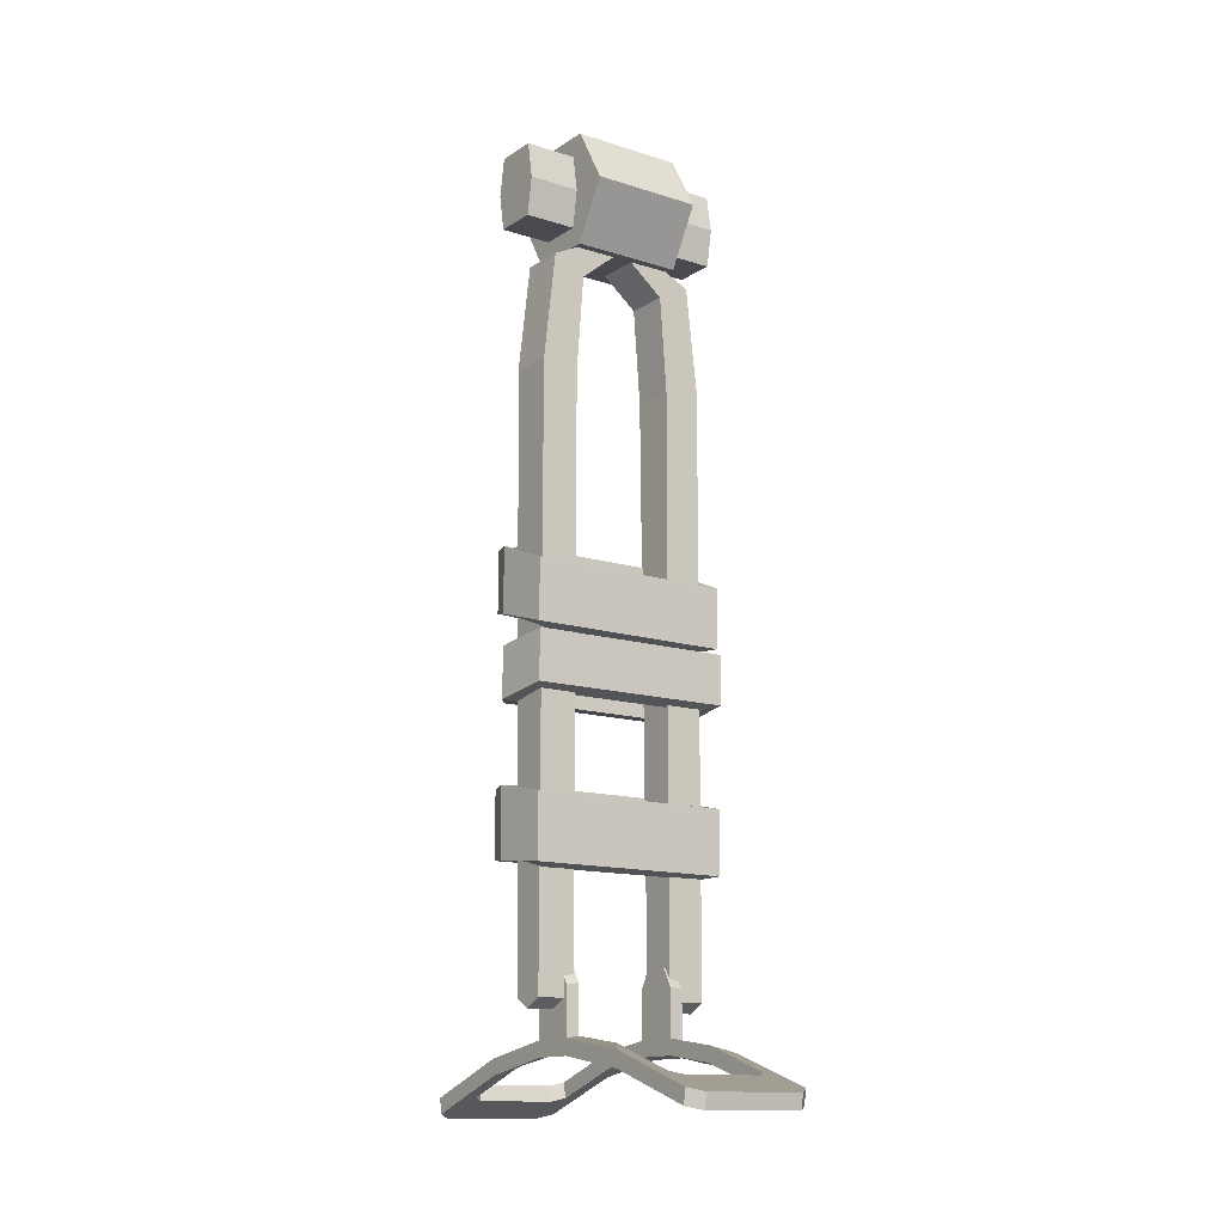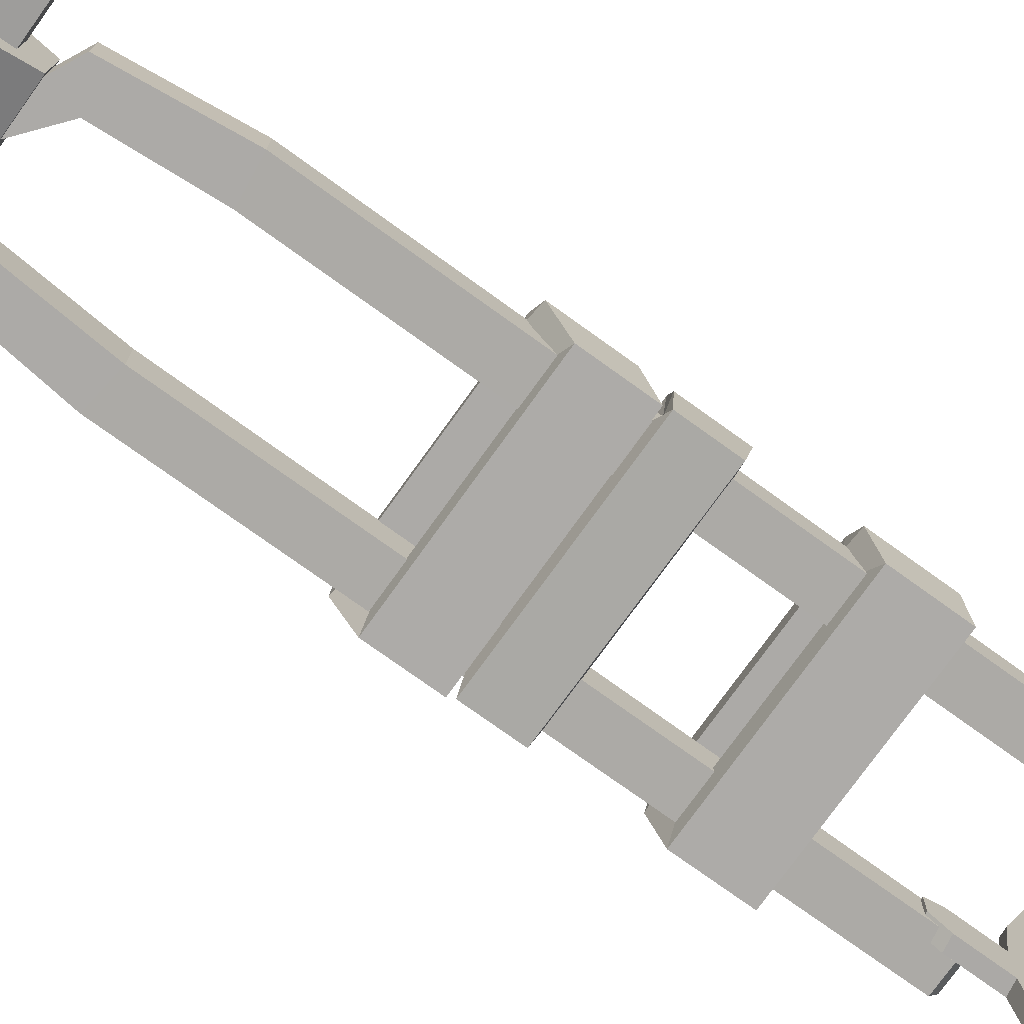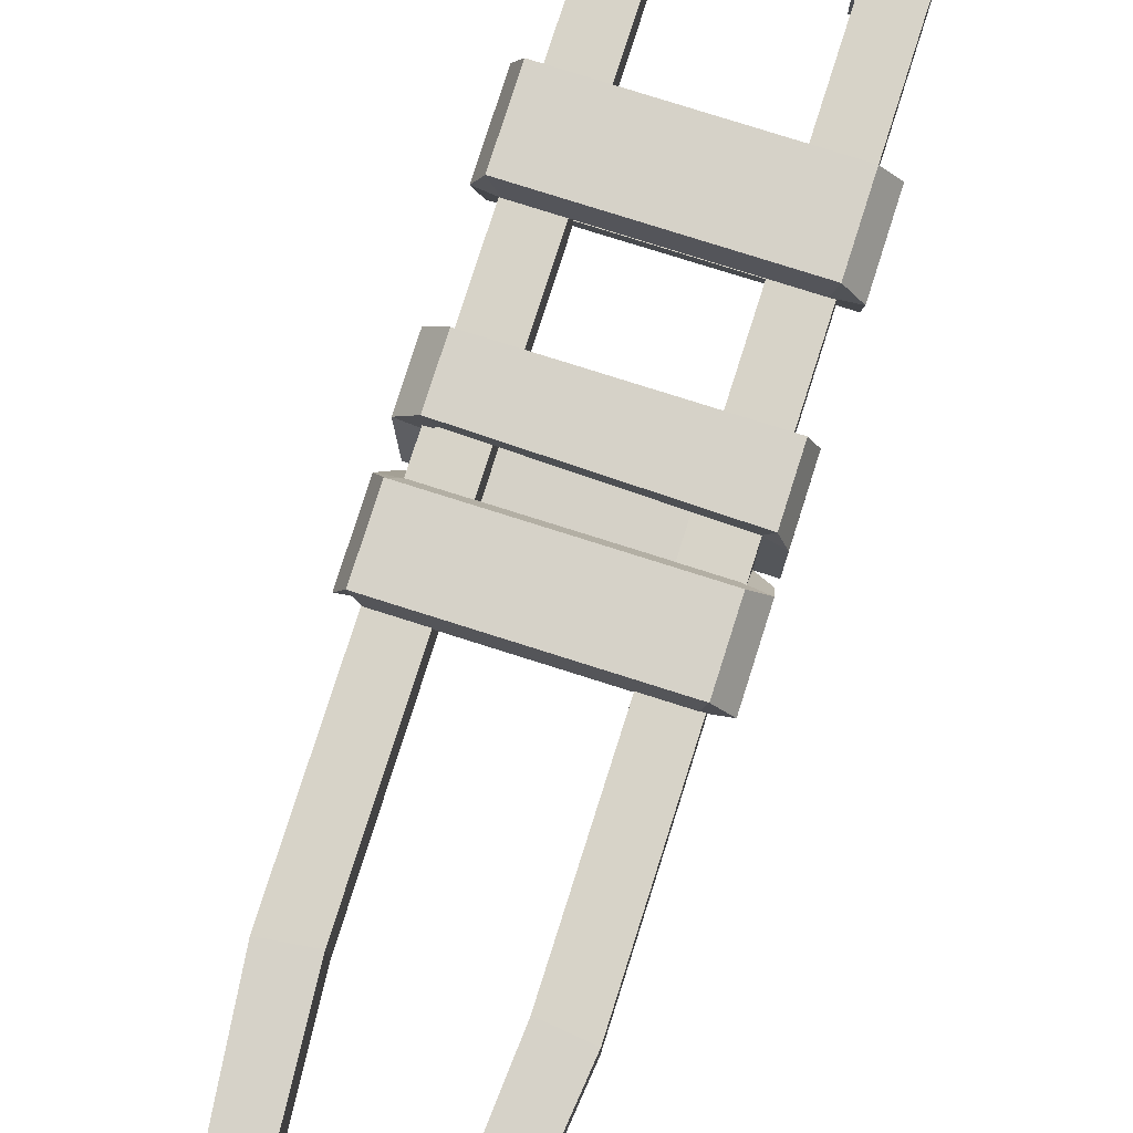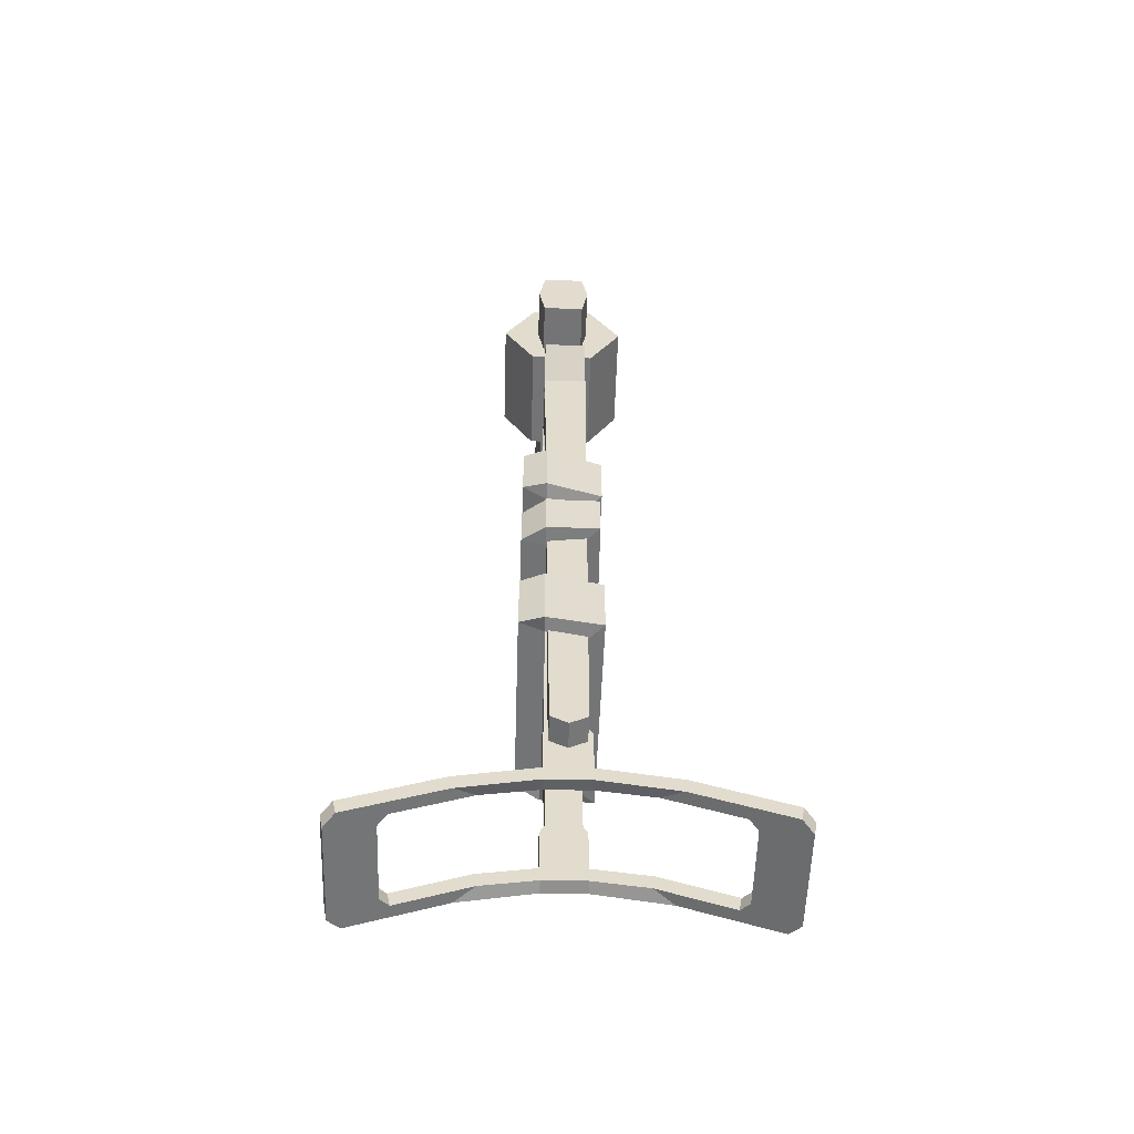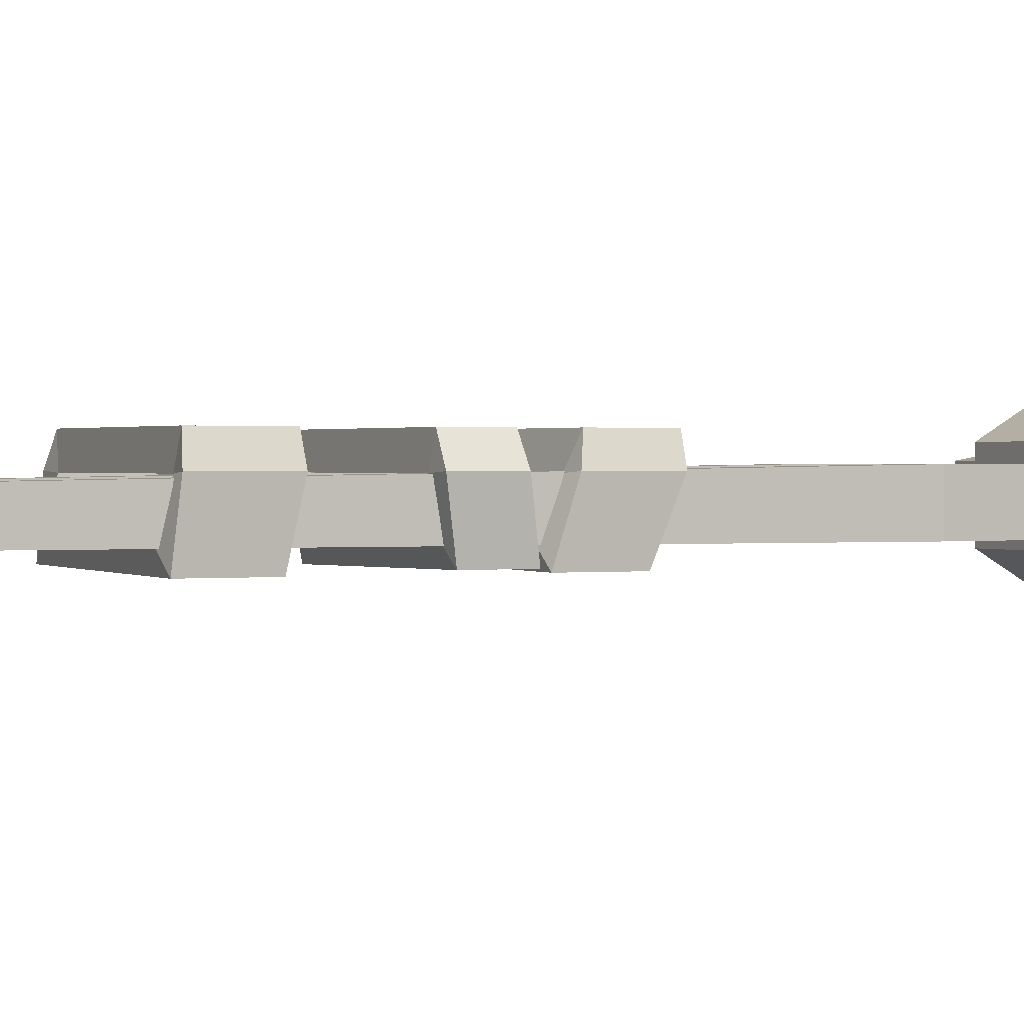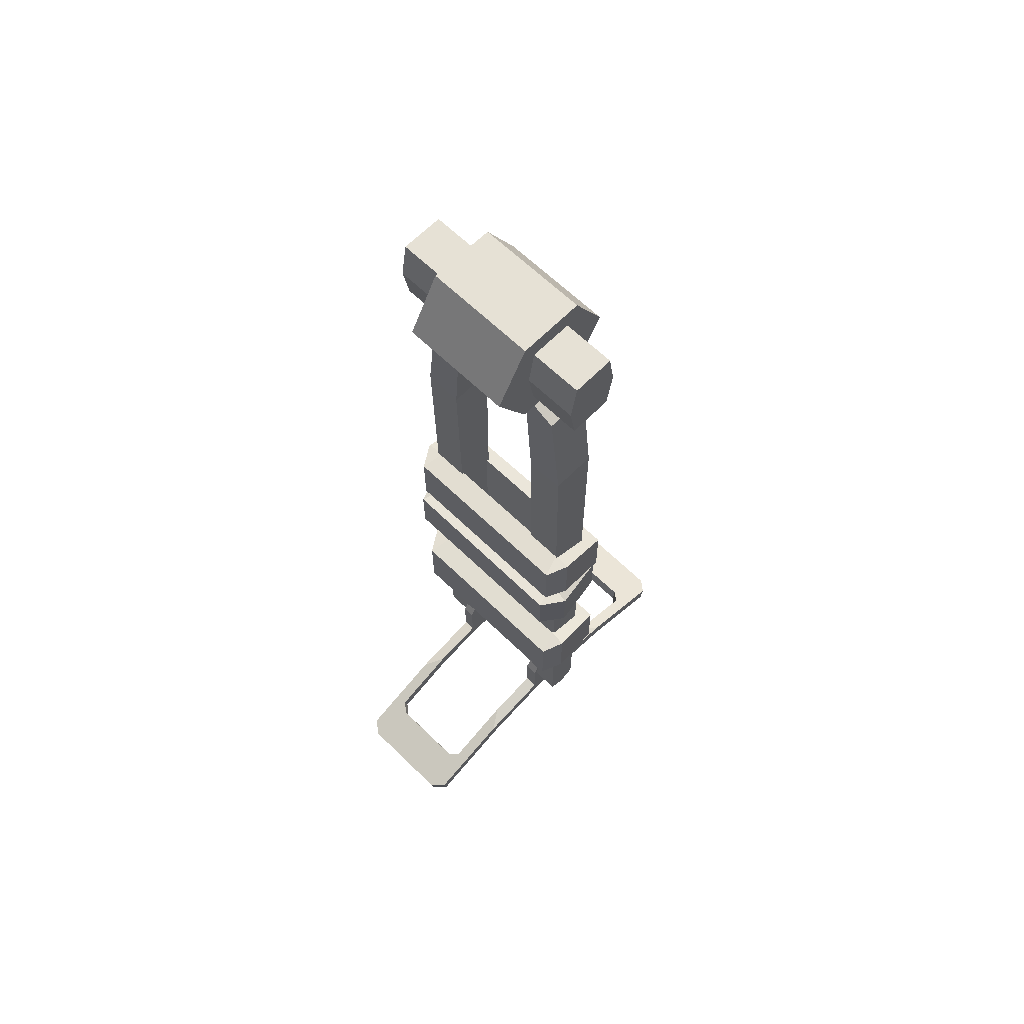
<metadata>
{"format":"obj","ext":"obj","renderer":"f3d","projection":"perspective","resolution":1024,"background":"white","views":[{"elev":-13.5,"azim":-35.5,"up":"+Z"},{"elev":-76.0,"azim":54.3,"up":"+Y"},{"elev":77.9,"azim":17.6,"up":"+Y"},{"elev":-56.3,"azim":-91.8,"up":"+Z"},{"elev":0.8,"azim":-116.7,"up":"+Y"},{"elev":64.2,"azim":-135.6,"up":"+Z"}]}
</metadata>
<code>
v 1.625 -0.7338 1.65
v 1.625 1.172 1.65
v 1.625 2.125 0
v 1.625 1.172 -1.651
v 1.625 -0.7338 -1.65
v 1.625 -1.687 0
v -1.603 -0.7338 1.65
v -1.603 1.172 1.65
v -1.603 2.125 0
v -1.603 1.172 -1.651
v -1.603 -0.7338 -1.65
v -1.603 -1.687 0
v 1.625 -0.3962 1.066
v 1.625 0.8345 1.066
v 1.625 1.019 0
v 1.625 0.8345 -1.066
v 1.625 -0.3962 -1.066
v 1.625 -0.5812 0
v -1.603 -0.3962 1.066
v -1.603 0.8345 1.066
v -1.603 1.019 0
v -1.603 0.8345 -1.066
v -1.603 -0.3962 -1.066
v -1.603 -0.5812 0
v 3.132 -0.3962 1.066
v 3.132 0.8345 1.066
v 3.132 0.2192 0
v 3.132 1.019 0
v 3.132 0.8345 -1.066
v 3.132 -0.3962 -1.066
v 3.132 -0.5812 0
v -3.11 -0.3962 1.066
v -3.11 0.8345 1.066
v -3.11 0.2192 0
v -3.11 1.019 0
v -3.11 0.8345 -1.066
v -3.11 -0.3962 -1.066
v -3.11 -0.5812 0
v 0.01116 1.172 1.65
v 0.01115 2.125 0
v 0.01115 1.172 -1.651
v 0.01115 -0.7338 -1.65
v 0.01115 -1.687 0
v 0.01116 -0.7338 1.65
v 1.531 0.7751 -1.651
v 1.531 -0.4924 -1.65
v 0.3165 -0.4924 -1.65
v 0.3165 0.7751 -1.651
v -0.2942 0.7751 -1.651
v -0.2942 -0.4924 -1.65
v -1.509 -0.4924 -1.65
v -1.509 0.7751 -1.651
v -1.312 0.7751 -2.48
v -1.312 -0.4924 -2.48
v -2.246 -0.4924 -2.002
v -2.246 0.7751 -2.002
v 2.268 0.7751 -2.002
v 2.268 -0.4924 -2.002
v 1.334 -0.4924 -2.48
v 1.334 0.7751 -2.48
v -1.517 0.7751 -5.255
v -1.517 -0.4924 -5.255
v -2.597 -0.4924 -5.122
v -2.597 0.7751 -5.122
v 2.619 0.7751 -5.122
v 2.619 -0.4924 -5.122
v 1.539 -0.4924 -5.255
v 1.539 0.7751 -5.255
v -1.517 0.5143 -22.15
v -1.517 -0.4594 -22.15
v -2.597 -0.4594 -22.15
v -2.597 0.5143 -22.15
v 2.619 0.5143 -22.15
v 2.619 -0.4594 -22.15
v 1.539 -0.4594 -22.15
v 1.539 0.5143 -22.15
v -1.517 0.02744 -22.42
v -2.597 0.02744 -22.42
v 2.619 0.02744 -22.42
v 1.539 0.02744 -22.42
v -1.825 -5.438 -24.85
v -1.825 -5.52 -24.42
v -1.825 5.429 -25.01
v -1.825 5.523 -24.58
v 1.847 5.429 -25.01
v 1.847 5.523 -24.58
v 1.847 -5.438 -24.85
v 1.847 -5.52 -24.42
v 1.469 -4.34 -24.02
v -1.447 -4.34 -24.02
v 1.469 4.356 -24.15
v -1.447 4.356 -24.15
v 1.469 -4.259 -24.45
v -1.447 -4.259 -24.45
v -1.447 4.262 -24.58
v 1.469 4.262 -24.58
v 1.178 -4.59 -24.11
v 1.178 -4.508 -24.54
v 1.48 -5.758 -24.96
v 1.48 -5.839 -24.53
v -1.458 -5.758 -24.96
v -1.156 -4.508 -24.54
v -1.156 -4.59 -24.11
v -1.458 -5.839 -24.53
v -1.156 4.509 -24.67
v -1.458 5.745 -25.13
v -1.458 5.839 -24.7
v -1.156 4.602 -24.24
v 1.48 5.839 -24.7
v 1.48 5.745 -25.13
v 1.178 4.509 -24.67
v 1.178 4.602 -24.24
v -1.447 2.282 -23.38
v -1.825 2.866 -23.6
v -1.825 2.772 -24.03
v -1.447 2.189 -23.81
v 1.469 2.282 -23.38
v 1.469 2.189 -23.81
v 1.847 2.772 -24.03
v 1.847 2.866 -23.6
v -1.825 -2.754 -23.95
v -1.825 -2.835 -23.52
v -1.447 -2.246 -23.32
v -1.447 -2.165 -23.75
v 1.847 -2.754 -23.95
v 1.469 -2.165 -23.75
v 1.469 -2.246 -23.32
v 1.847 -2.835 -23.52
v 1.469 -0.6111 -23.1
v 1.469 -0.593 -23.54
v 1.847 -0.5931 -23.6
v 1.847 -0.606 -23.16
v 1.847 0.6221 -23.62
v 1.469 0.6238 -23.55
v 1.469 0.6546 -23.11
v 1.847 0.6477 -23.18
v -1.825 -0.606 -23.16
v -1.825 -0.5931 -23.6
v -1.447 -0.593 -23.54
v -1.447 -0.6111 -23.1
v -1.447 0.6546 -23.11
v -1.447 0.6238 -23.55
v -1.825 0.6222 -23.62
v -1.825 0.6477 -23.18
v 1.847 -0.5868 -21.83
v 1.469 -0.5919 -21.76
v 1.847 0.6669 -21.85
v 1.469 0.6738 -21.78
v -1.825 0.6669 -21.85
v -1.447 0.6738 -21.78
v -1.825 -0.5868 -21.83
v -1.447 -0.5918 -21.76
v 1.847 -0.3046 -21.33
v 1.469 -0.307 -21.27
v 1.847 0.3993 -21.34
v 1.469 0.4035 -21.28
v -1.825 0.3993 -21.34
v -1.447 0.4035 -21.28
v -1.825 -0.3046 -21.33
v -1.447 -0.307 -21.27
v 2.83 1.346 -12.85
v -2.582 1.346 -12.96
v 2.83 1.346 -14.34
v -2.582 1.346 -14.34
v 3.057 0.672 -14.39
v 3.057 0.672 -12.79
v -3.057 0.672 -12.96
v -3.057 0.672 -14.39
v 3.041 -0.8922 -14.13
v 3.041 -0.8922 -12.7
v -2.884 -0.8314 -12.7
v -2.884 -0.8314 -14.13
v 2.605 0.6391 -12.9
v -2.522 0.5692 -12.95
v -2.362 0.709 -13.01
v 2.608 -0.4158 -12.61
v -2.46 -0.4158 -12.61
v -2.442 0.6391 -14.41
v 2.605 0.6391 -14.41
v -2.423 -0.3212 -14.25
v 2.641 -0.3309 -14.25
v -2.804 1.346 -10.19
v 2.631 1.346 -10.19
v -2.804 1.346 -11.92
v 2.631 1.346 -11.92
v -3.057 0.672 -12.08
v -3.057 0.672 -10.21
v 3.057 0.672 -10.21
v 3.057 0.672 -12.08
v -2.942 -0.8922 -12.54
v -2.942 -0.8922 -10.82
v 2.988 -0.8314 -10.82
v 2.988 -0.8314 -12.54
v -2.553 0.6391 -10.28
v 2.506 0.6391 -10.14
v -2.553 0.6391 -10.14
v -2.497 -0.4206 -10.74
v 2.575 -0.411 -10.74
v 2.506 0.6391 -12.15
v -2.553 0.6391 -12.15
v -2.804 1.346 -18.57
v 2.631 1.346 -18.57
v -2.804 1.346 -16.69
v 2.631 1.346 -16.69
v -3.057 0.672 -16.67
v -3.057 0.672 -18.65
v 3.057 0.672 -18.65
v 3.057 0.672 -16.67
v -2.942 -0.8922 -16.98
v -2.942 -0.8922 -18.8
v 2.988 -0.8314 -18.8
v 2.988 -0.8314 -16.98
v -2.553 0.6391 -18.6
v 2.506 0.6391 -18.6
v -2.497 -0.4206 -18.88
v 2.575 -0.411 -18.88
v 2.506 0.6391 -16.63
v -2.553 0.6391 -16.63
v 2.575 -0.3131 -16.9
v -2.497 -0.3228 -16.9
f 44 39 8 7
f 39 40 9 8
f 40 41 10 9
f 42 43 12 11
f 43 44 7 12
f 26 25 27
f 28 26 27
f 29 28 27
f 30 29 27
f 31 30 27
f 25 31 27
f 32 33 34
f 33 35 34
f 35 36 34
f 36 37 34
f 37 38 34
f 38 32 34
f 2 1 13 14
f 3 2 14 15
f 4 3 15 16
f 5 4 16 17
f 6 5 17 18
f 1 6 18 13
f 7 8 20 19
f 8 9 21 20
f 9 10 22 21
f 10 11 23 22
f 11 12 24 23
f 12 7 19 24
f 14 13 25 26
f 15 14 26 28
f 16 15 28 29
f 17 16 29 30
f 18 17 30 31
f 13 18 31 25
f 19 20 33 32
f 20 21 35 33
f 21 22 36 35
f 22 23 37 36
f 23 24 38 37
f 24 19 32 38
f 2 3 40 39
f 3 4 41 40
f 5 6 43 42
f 6 1 44 43
f 1 2 39 44
f 4 5 46 45
f 5 42 47 46
f 42 41 48 47
f 41 4 45 48
f 41 42 50 49
f 42 11 51 50
f 11 10 52 51
f 10 41 49 52
f 49 50 54 53
f 50 51 55 54
f 51 52 56 55
f 52 49 53 56
f 45 46 58 57
f 46 47 59 58
f 47 48 60 59
f 48 45 57 60
f 53 54 62 61
f 54 55 63 62
f 55 56 64 63
f 56 53 61 64
f 57 58 66 65
f 58 59 67 66
f 59 60 68 67
f 60 57 65 68
f 61 62 70 69
f 62 63 71 70
f 63 64 72 71
f 64 61 69 72
f 65 66 74 73
f 66 67 75 74
f 67 68 76 75
f 68 65 73 76
f 69 70 77
f 70 71 78 77
f 71 72 78
f 72 69 77 78
f 73 74 79
f 74 75 80 79
f 75 76 80
f 76 73 79 80
f 143 144 114 115
f 109 110 106 107
f 131 132 128 125
f 104 101 99 100
f 103 104 100 97
f 127 128 132 129
f 112 109 107 108
f 113 114 144 141
f 101 102 98 99
f 142 143 115 116
f 110 111 105 106
f 130 131 125 126
f 102 103 97 98
f 141 142 116 113
f 111 112 108 105
f 129 130 126 127
f 93 98 97 89
f 87 99 98 93
f 87 88 100 99
f 97 100 88 89
f 102 101 81 94
f 103 102 94 90
f 82 104 103 90
f 101 104 82 81
f 83 106 105 95
f 83 84 107 106
f 108 107 84 92
f 95 105 108 92
f 110 109 86 85
f 111 110 85 96
f 112 111 96 91
f 86 109 112 91
f 124 121 138 139
f 121 122 137 138
f 140 137 122 123
f 123 124 139 140
f 117 118 134 135
f 118 119 133 134
f 119 120 136 133
f 135 136 120 117
f 84 114 113 92
f 115 114 84 83
f 116 115 83 95
f 113 116 95 92
f 96 118 117 91
f 85 119 118 96
f 85 86 120 119
f 117 120 86 91
f 81 82 122 121
f 123 122 82 90
f 94 124 123 90
f 81 121 124 94
f 126 125 87 93
f 127 126 93 89
f 88 128 127 89
f 125 128 88 87
f 130 129 135 134
f 131 130 134 133
f 132 131 133 136
f 154 153 155 156
f 142 141 140 139
f 143 142 139 138
f 144 143 138 137
f 158 157 159 160
f 129 132 145 146
f 132 136 147 145
f 136 135 148 147
f 135 129 146 148
f 141 144 149 150
f 144 137 151 149
f 137 140 152 151
f 140 141 150 152
f 146 145 153 154
f 145 147 155 153
f 147 148 156 155
f 148 146 154 156
f 150 149 157 158
f 149 151 159 157
f 151 152 160 159
f 152 150 158 160
f 161 163 164 162
f 167 162 164 168
f 165 163 161 166
f 169 170 171 172
f 165 166 170 169
f 167 168 172 171
f 167 174 175 162
f 162 175 173 161
f 161 173 166
f 173 176 170 166
f 176 177 171 170
f 177 174 167 171
f 163 179 178 164
f 164 178 168
f 165 179 163
f 178 180 172 168
f 180 181 169 172
f 181 179 165 169
f 182 183 185 184
f 193 192 191 190
f 188 189 185 183
f 186 187 182 184
f 190 191 187 186
f 192 193 189 188
f 188 183 195
f 183 182 196 195
f 182 187 194 196
f 195 198 192 188
f 198 197 191 192
f 197 194 187 191
f 184 185 199 200
f 185 189 199
f 186 184 200
f 200 177 190 186
f 177 176 193 190
f 176 199 189 193
f 175 174 178 179 173
f 180 177 197 198 176 181
f 196 194 200 199 195
f 201 203 204 202
f 207 202 204 208
f 205 203 201 206
f 209 210 211 212
f 205 206 210 209
f 207 208 212 211
f 207 214 202
f 202 214 213 201
f 201 213 206
f 213 215 210 206
f 215 216 211 210
f 216 214 207 211
f 203 218 217 204
f 204 217 208
f 205 218 203
f 217 219 212 208
f 219 220 209 212
f 220 218 205 209
f 213 214 217 218
f 216 215 220 219

</code>
